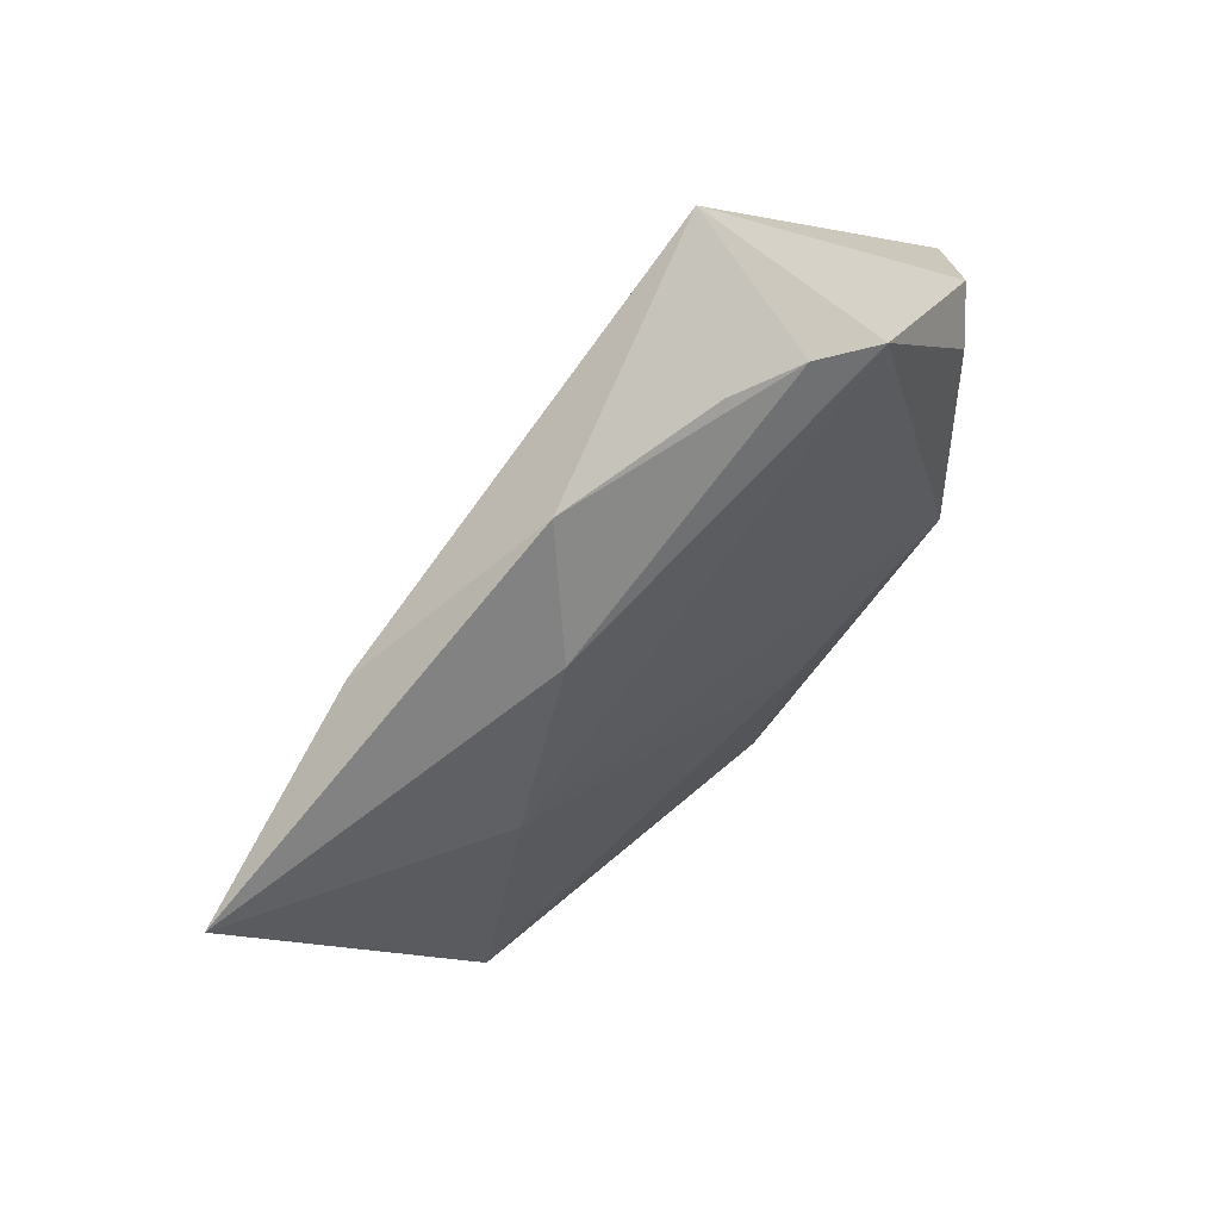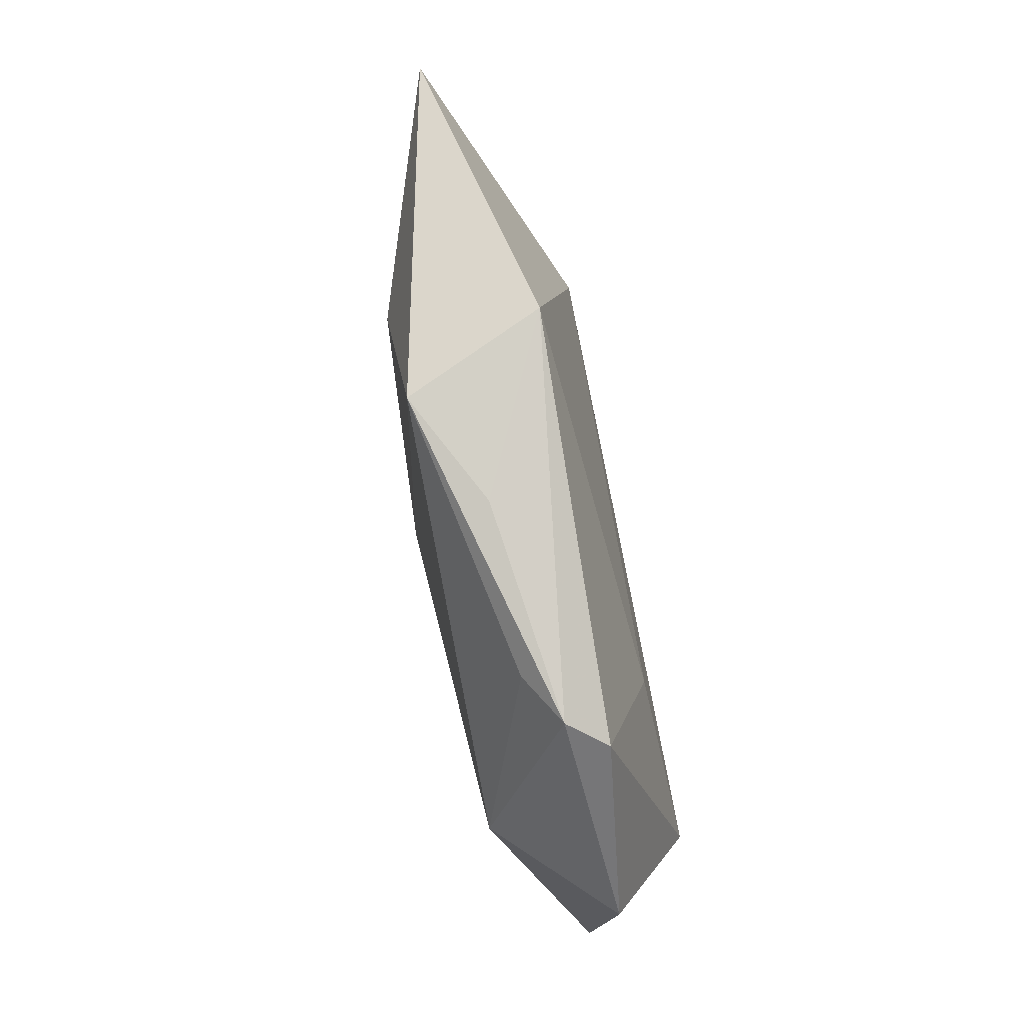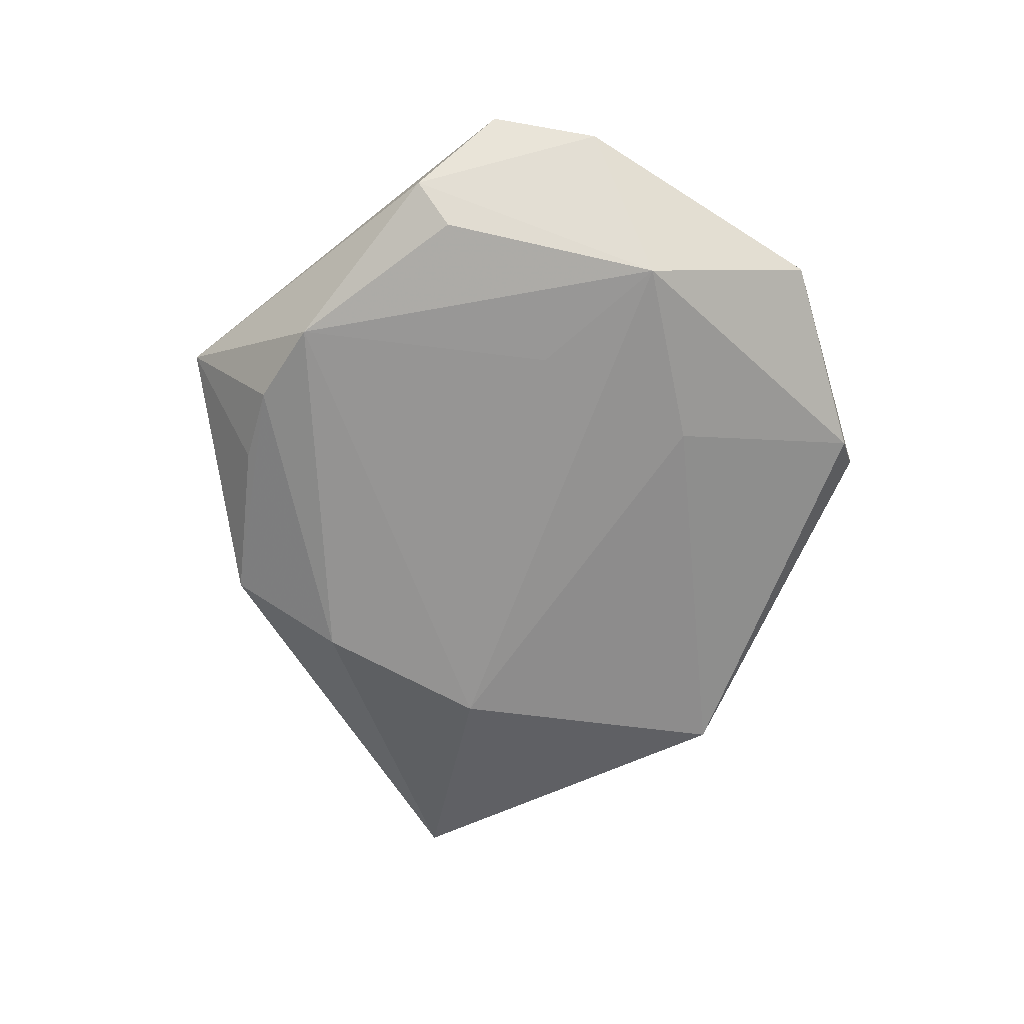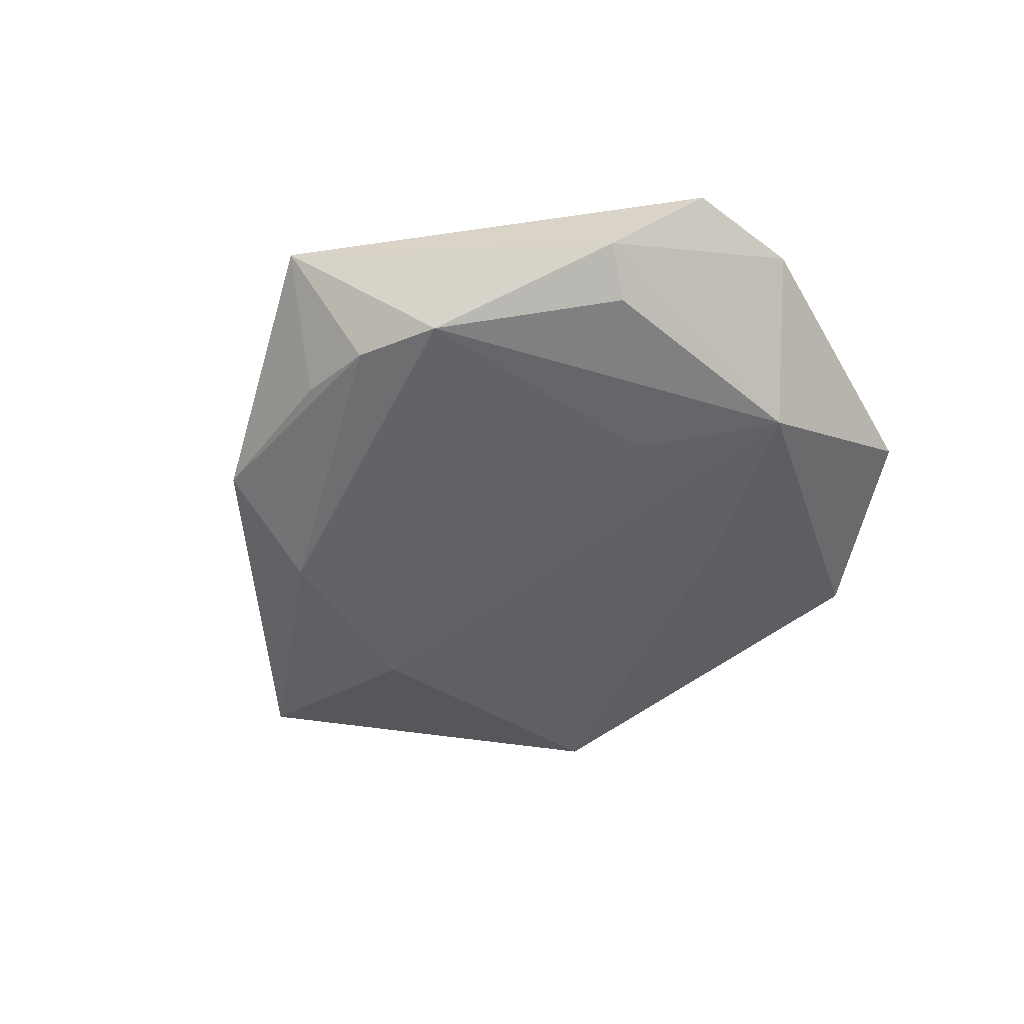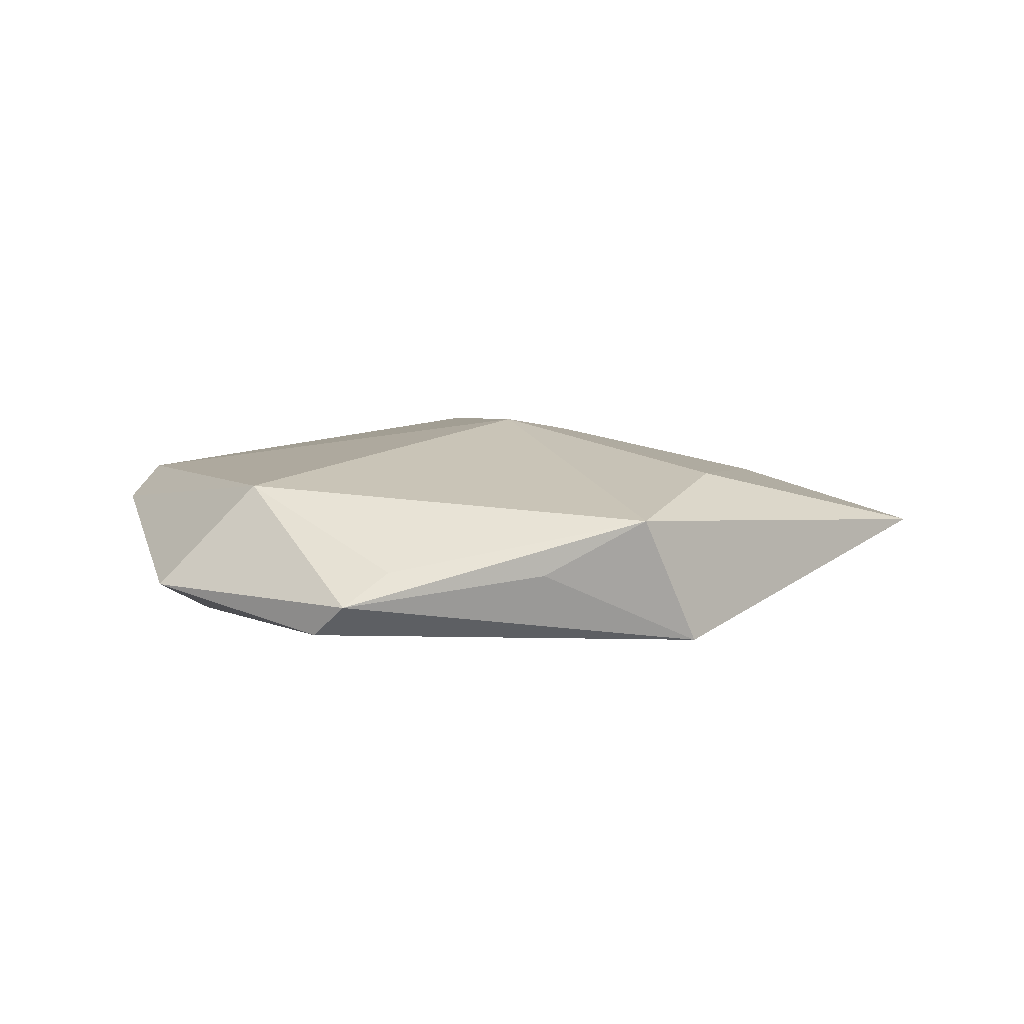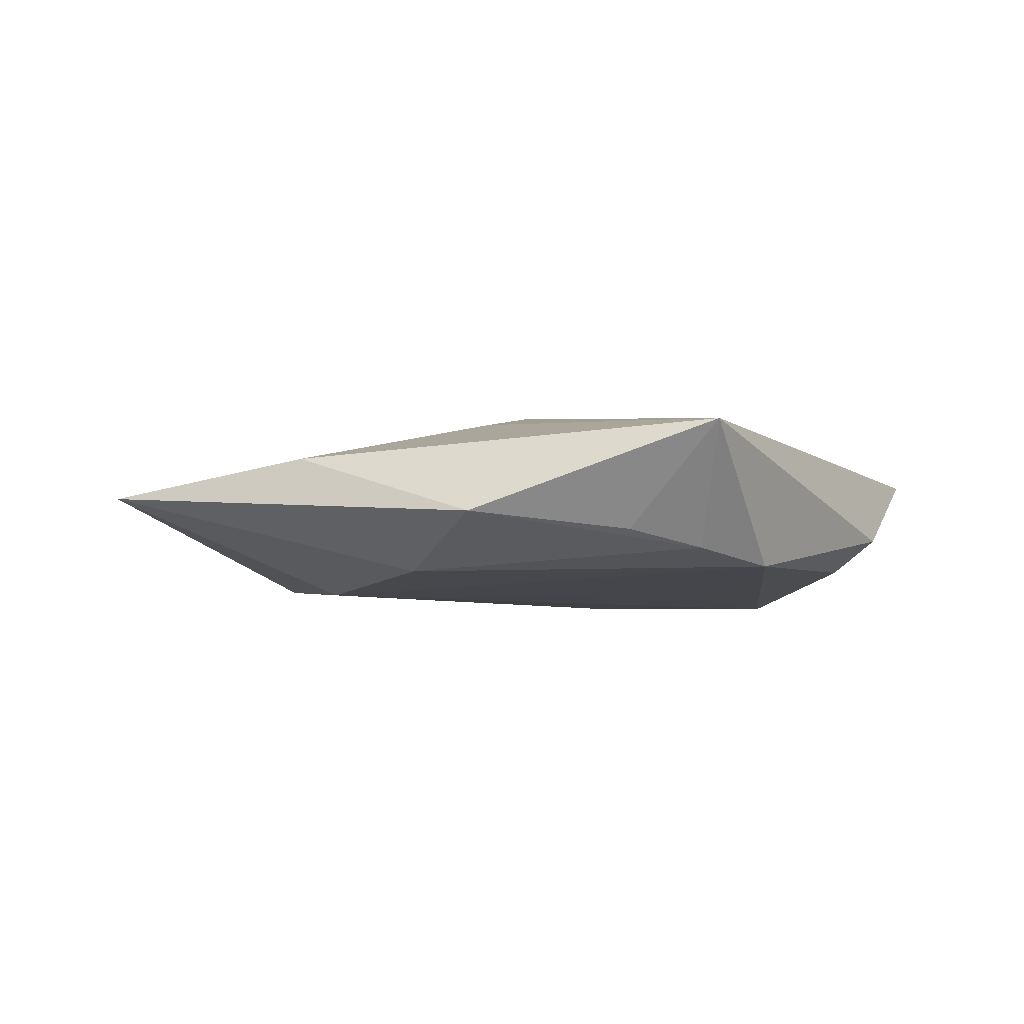
<metadata>
{"format":"obj","ext":"obj","renderer":"f3d","projection":"perspective","resolution":1024,"background":"white","views":[{"elev":59.6,"azim":134.7,"up":"+Y"},{"elev":-76.8,"azim":102.3,"up":"+Y"},{"elev":-66.5,"azim":-95.1,"up":"+Z"},{"elev":-48.8,"azim":-123.4,"up":"+Z"},{"elev":11.8,"azim":9.6,"up":"+Z"},{"elev":-7.7,"azim":169.6,"up":"+Z"}]}
</metadata>
<code>
v -0.03517 -0.01284 -0.01061
v -0.04214 0.01772 -0.003841
v -0.008005 -0.04387 -0.001565
v 0.03599 0.02285 0.004439
v -0.0122 -0.04175 -0.005686
v 0.02967 0.005147 -0.01123
v -0.02197 -0.0004129 -0.01048
v -0.02321 -0.02897 0.009931
v 0.01512 -0.03615 0.001438
v 0.01706 0.03841 -0.003791
v 0.01038 0.01401 0.01119
v -0.03806 0.01351 -0.00777
v -0.0131 -0.01954 -0.01037
v 0.03263 -0.009999 0.009784
v 0.05888 0.00842 0.0007052
v -0.04929 0.008616 0.004913
v 0.03279 -0.02823 -0.007887
v 0.02171 0.02487 -0.009854
v -0.01212 0.04688 0.006963
v -0.00327 -0.03999 0.002
v -0.0128 0.03601 -0.007393
v 0.003599 0.005807 0.01369
v 0.02694 -0.03195 0.007766
v -0.04858 -0.004547 0.002968
v -0.02257 0.03095 -0.009021
v -0.03467 -0.03304 -0.002377
v -0.003187 0.03787 -0.005493
f 14 15 4
f 16 22 19
f 8 22 16
f 14 22 23
f 23 22 8
f 23 15 14
f 23 17 15
f 15 17 6
f 6 18 15
f 6 25 18
f 11 4 19
f 19 22 11
f 14 4 11
f 11 22 14
f 8 16 24
f 24 26 8
f 1 26 24
f 20 23 8
f 19 4 10
f 10 4 15
f 15 18 10
f 12 25 1
f 2 16 19
f 19 25 2
f 25 12 2
f 2 24 16
f 1 24 2
f 2 12 1
f 1 6 13
f 13 6 17
f 1 25 7
f 7 6 1
f 25 6 7
f 17 23 9
f 5 13 17
f 5 26 1
f 1 13 5
f 18 25 21
f 21 10 18
f 21 25 19
f 26 5 3
f 8 26 3
f 3 20 8
f 23 20 3
f 3 9 23
f 17 9 3
f 3 5 17
f 19 10 27
f 27 21 19
f 10 21 27

</code>
